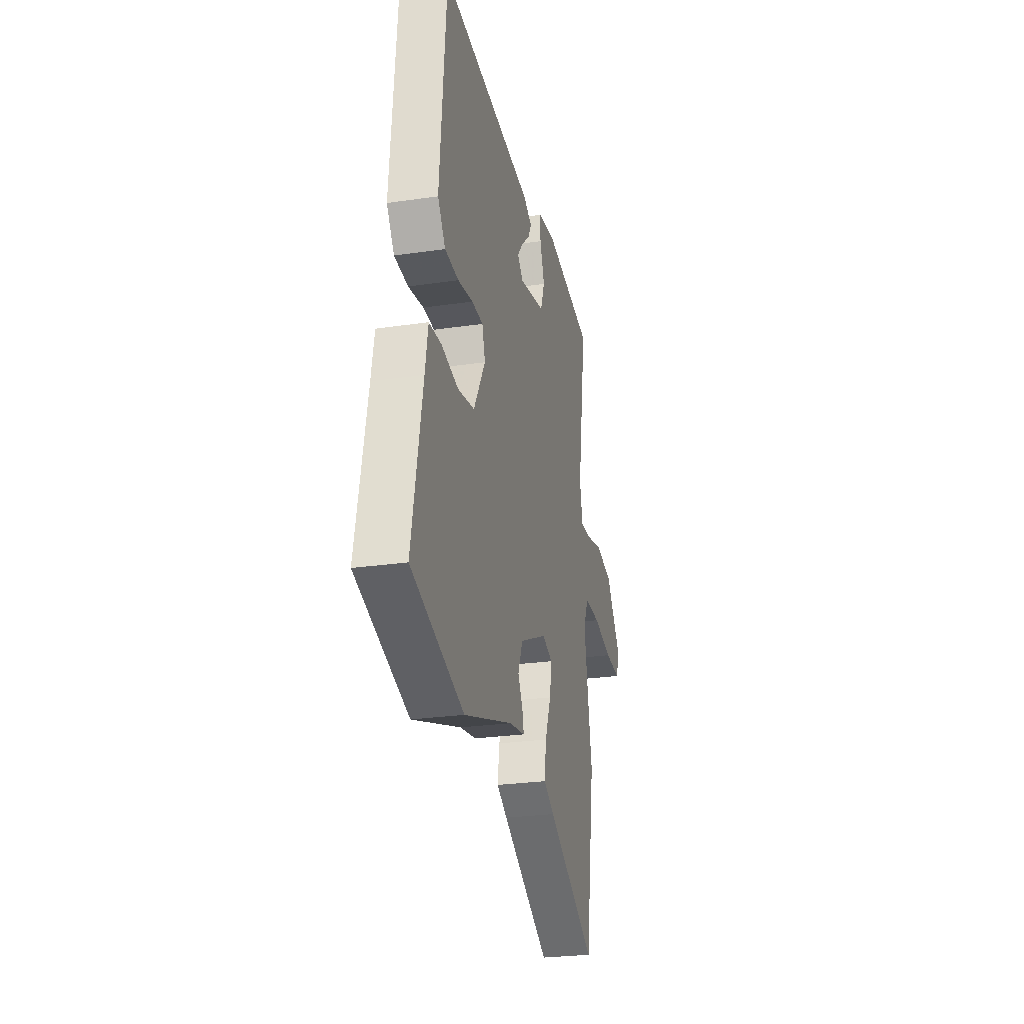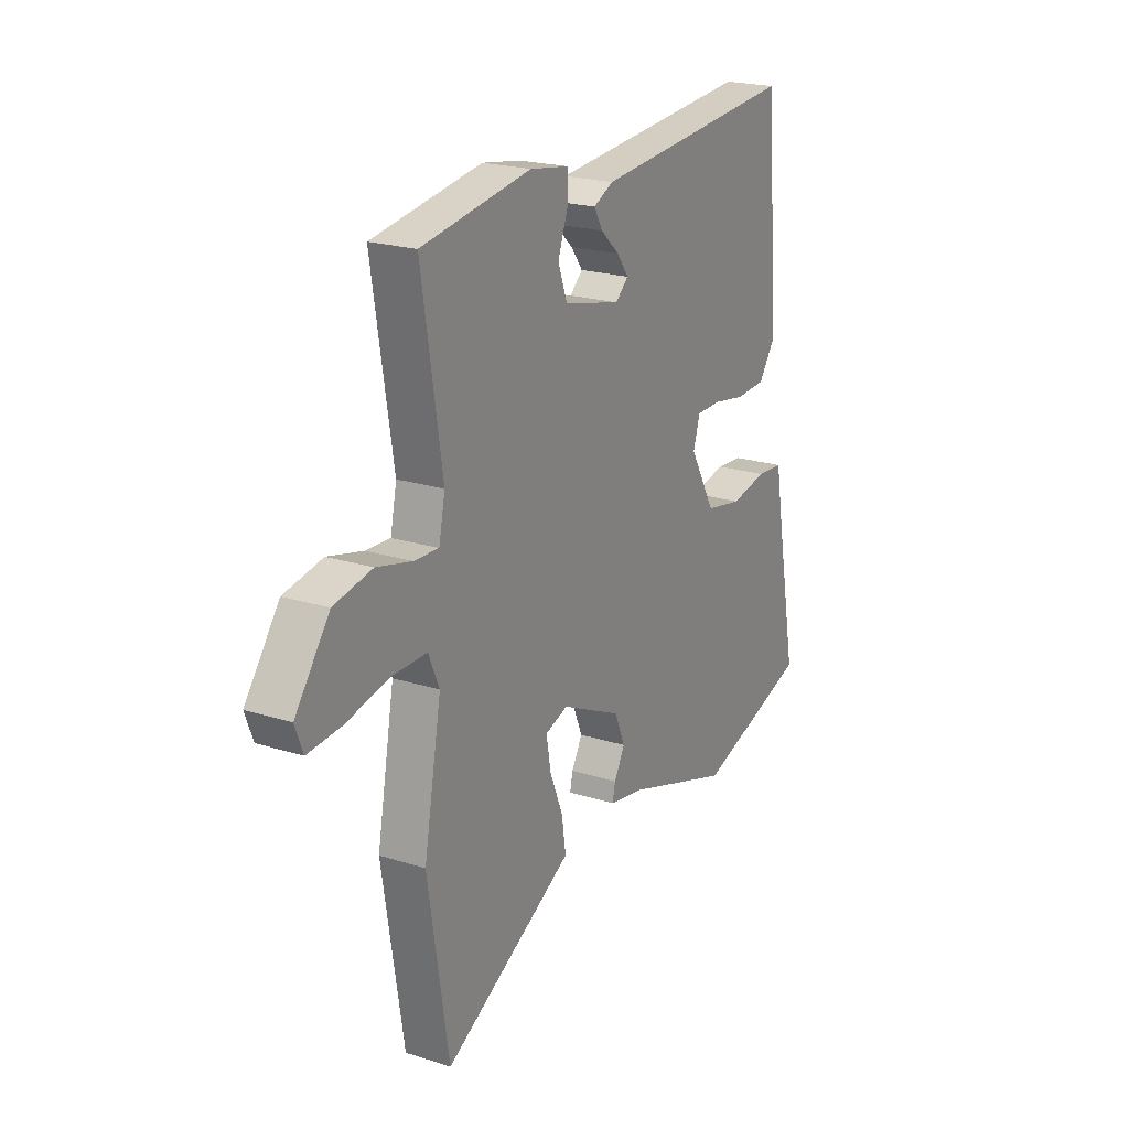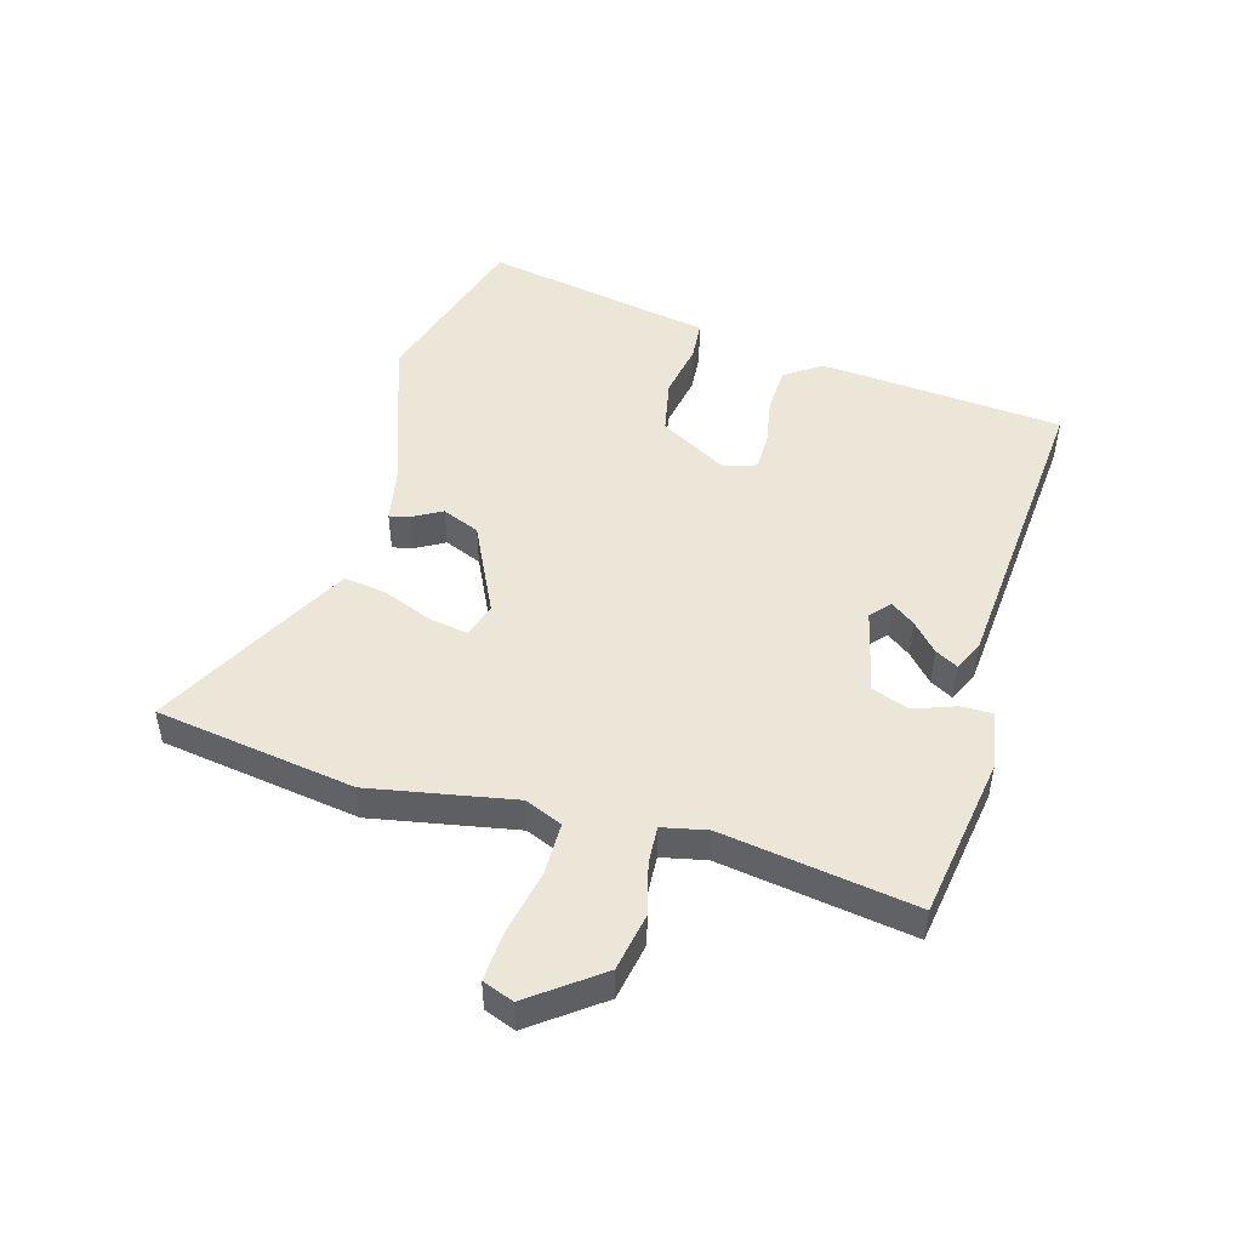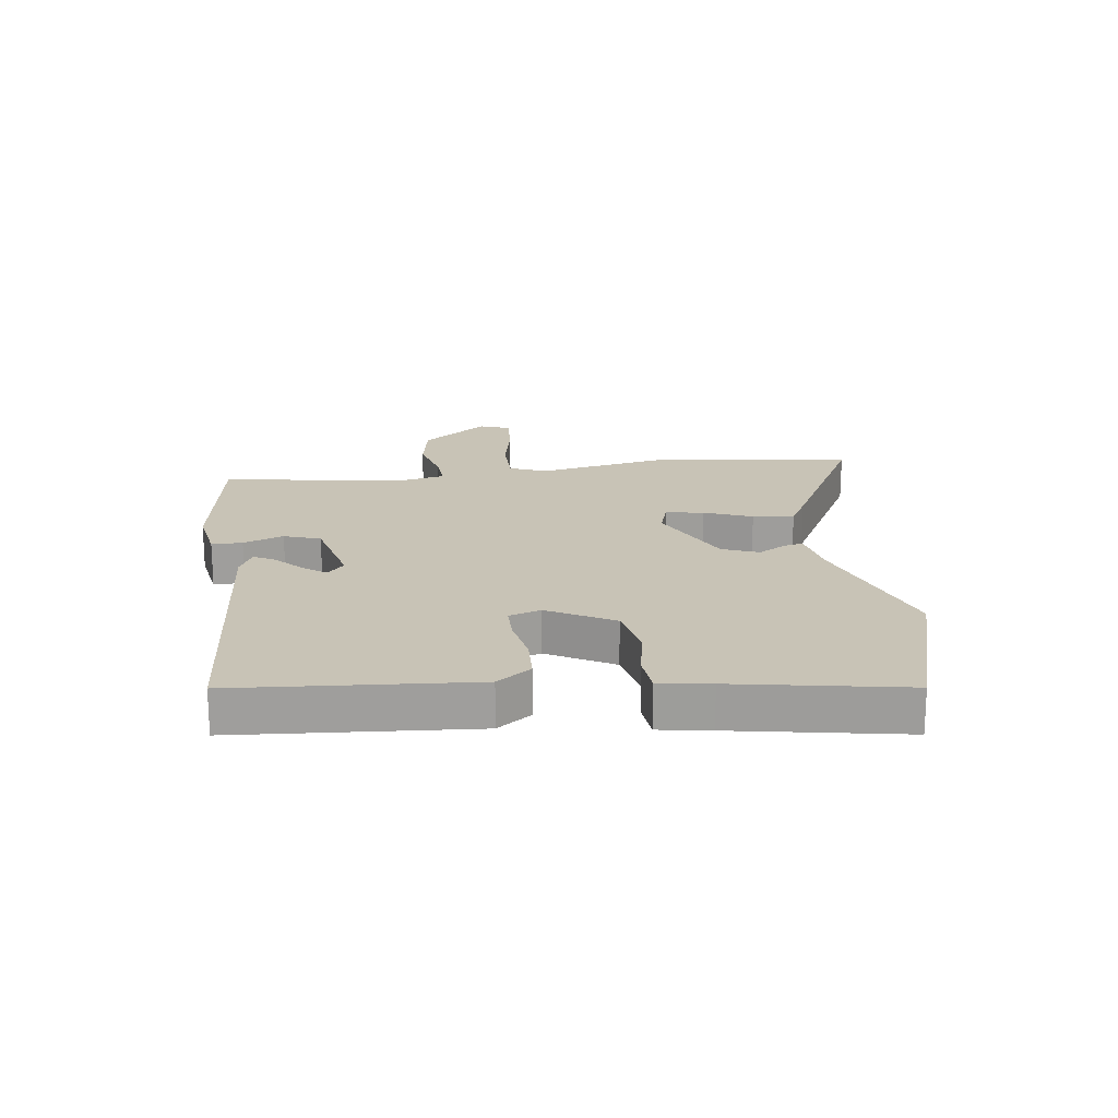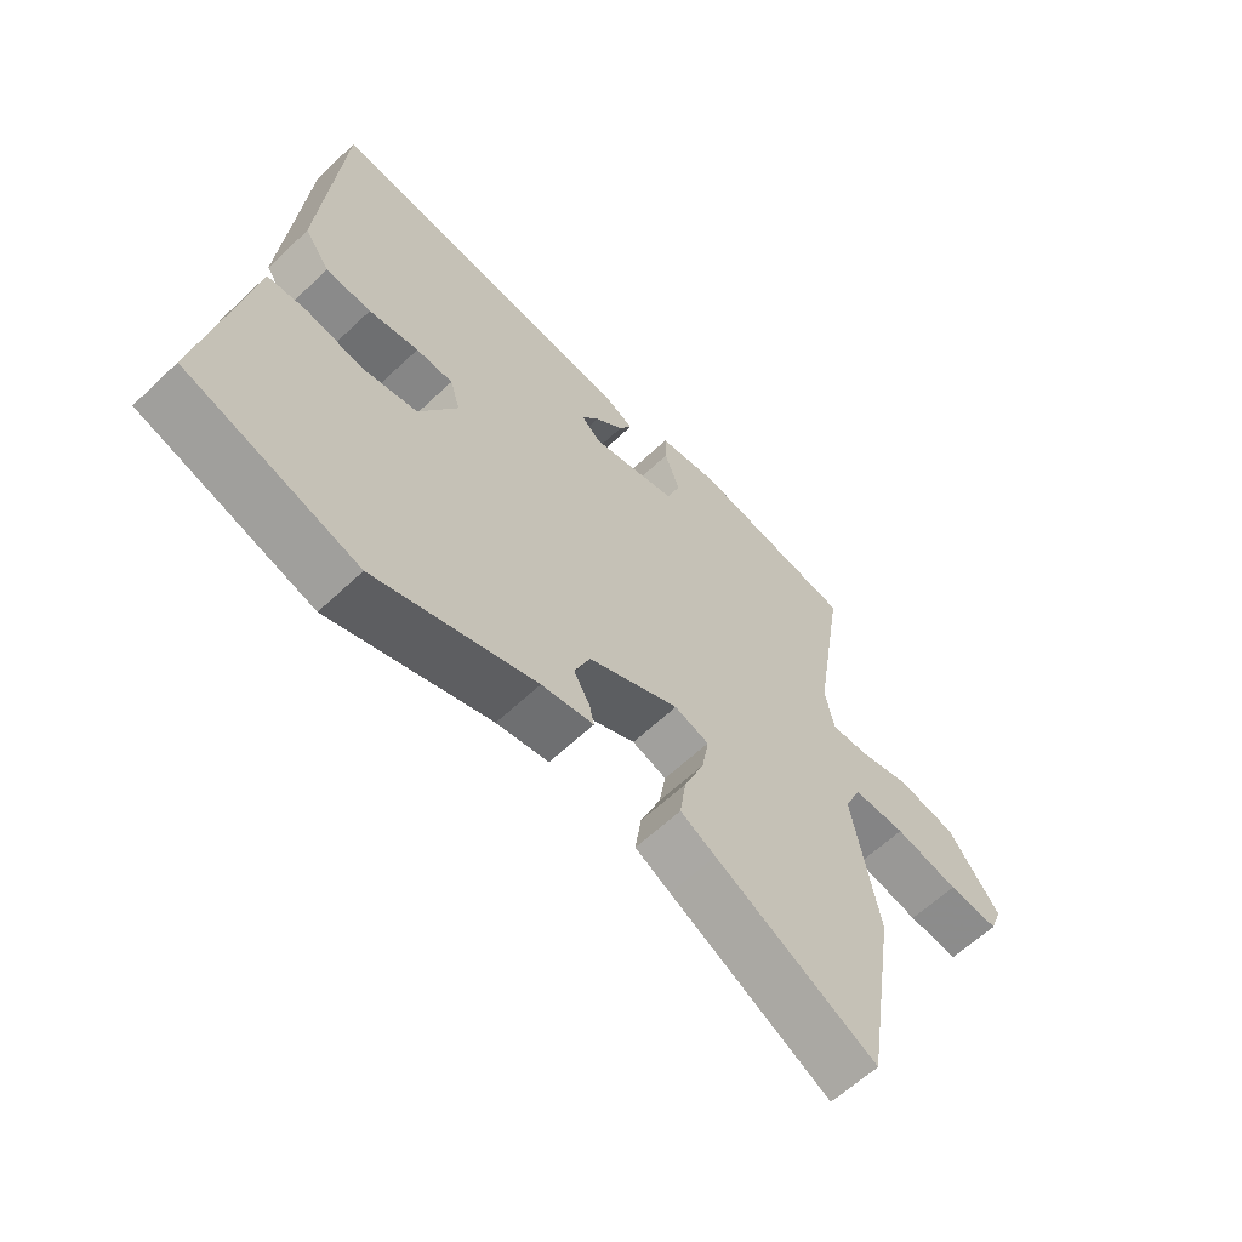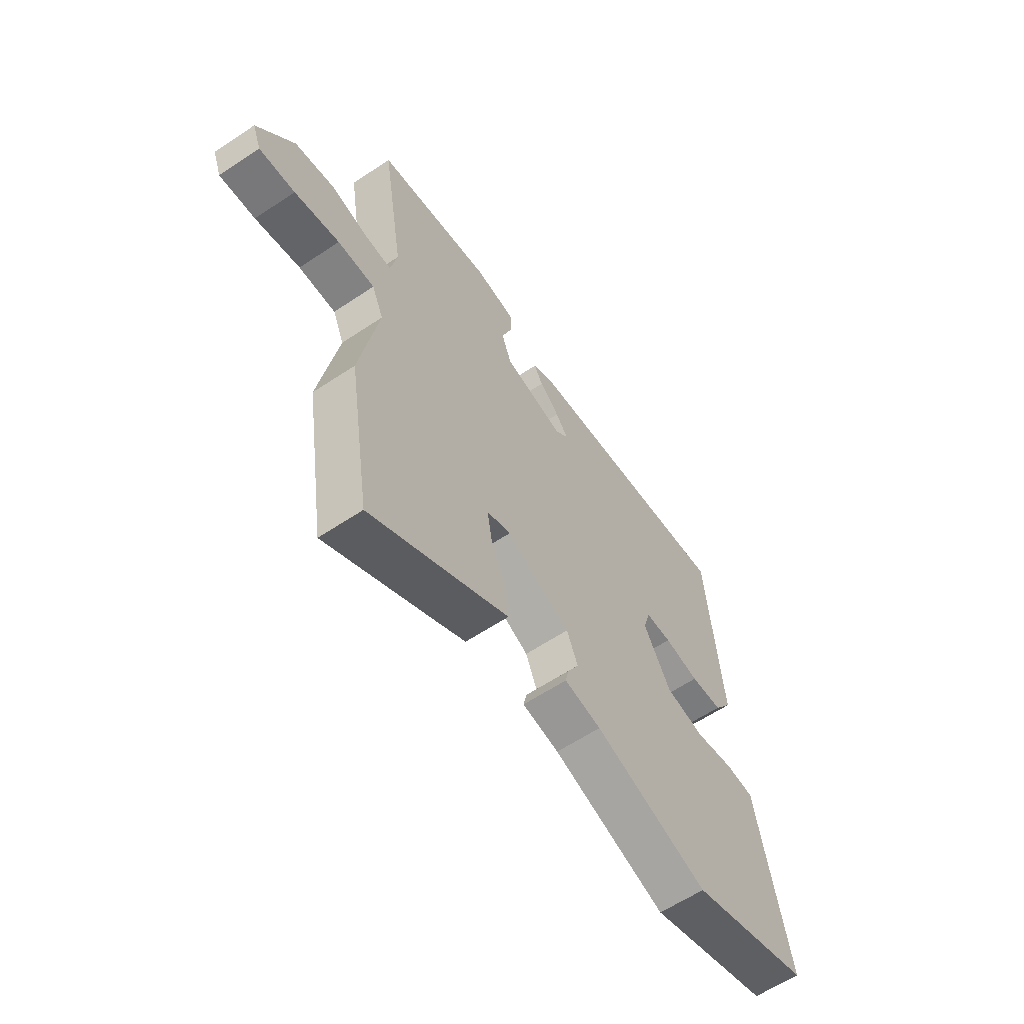
<metadata>
{"format":"obj","ext":"obj","renderer":"f3d","projection":"perspective","resolution":1024,"background":"white","views":[{"elev":-26.6,"azim":102.9,"up":"+Z"},{"elev":21.5,"azim":-60.8,"up":"+Z"},{"elev":48.7,"azim":-74.3,"up":"+Y"},{"elev":19.4,"azim":81.8,"up":"+Y"},{"elev":-61.5,"azim":133.9,"up":"+Z"},{"elev":-60.8,"azim":-55.7,"up":"+Z"}]}
</metadata>
<code>
v 0.588 0.07 -0.473
v 0.315 0.07 -0.558
v 0.058 0.07 -0.471
v -0.025 0.07 -0.456
v -0.018 0.07 -0.424
v 0.008 0.07 -0.377
v -0.017 0.07 -0.317
v -0.162 0.07 -0.248
v -0.217 0.07 -0.266
v -0.206 0.07 -0.329
v -0.174 0.07 -0.408
v -0.164 0.07 -0.476
v -0.22 0.07 -0.507
v -0.477 0.07 -0.646
v -0.527 0.07 -0.326
v -0.485 0.07 -0.095
v -0.511 0.07 -0.035
v -0.595 0.07 -0.035
v -0.697 0.07 -0.057
v -0.778 0.07 -0.063
v -0.797 0.07 -0.013
v -0.715 0.07 0.098
v -0.623 0.07 0.116
v -0.539 0.07 0.095
v -0.48 0.07 0.092
v -0.465 0.07 0.164
v -0.514 0.07 0.473
v -0.252 0.07 0.515
v -0.159 0.07 0.5
v -0.159 0.07 0.449
v -0.183 0.07 0.382
v -0.161 0.07 0.322
v -0.025 0.07 0.29
v 0.006 0.07 0.318
v -0.022 0.07 0.356
v -0.067 0.07 0.397
v -0.087 0.07 0.433
v -0.04 0.07 0.456
v 0.451 0.07 0.499
v 0.484 0.07 0.108
v 0.444 0.07 0.051
v 0.372 0.07 0.047
v 0.293 0.07 0.061
v 0.234 0.07 0.06
v 0.218 0.07 0.007
v 0.279 0.07 -0.101
v 0.367 0.07 -0.118
v 0.455 0.07 -0.101
v 0.519 0.07 -0.106
v 0.534 0.07 -0.191
v 0.588 0 -0.473
v 0.315 0 -0.558
v 0.058 0 -0.471
v -0.025 0 -0.456
v -0.018 0 -0.424
v 0.008 0 -0.377
v -0.017 0 -0.317
v -0.162 0 -0.248
v -0.217 0 -0.266
v -0.206 0 -0.329
v -0.174 0 -0.408
v -0.164 0 -0.476
v -0.22 0 -0.507
v -0.477 0 -0.646
v -0.527 0 -0.326
v -0.485 0 -0.095
v -0.511 0 -0.035
v -0.595 0 -0.035
v -0.697 0 -0.057
v -0.778 0 -0.063
v -0.797 0 -0.013
v -0.715 0 0.098
v -0.623 0 0.116
v -0.539 0 0.095
v -0.48 0 0.092
v -0.465 0 0.164
v -0.514 0 0.473
v -0.252 0 0.515
v -0.159 0 0.5
v -0.159 0 0.449
v -0.183 0 0.382
v -0.161 0 0.322
v -0.025 0 0.29
v 0.006 0 0.318
v -0.022 0 0.356
v -0.067 0 0.397
v -0.087 0 0.433
v -0.04 0 0.456
v 0.451 0 0.499
v 0.484 0 0.108
v 0.444 0 0.051
v 0.372 0 0.047
v 0.293 0 0.061
v 0.234 0 0.06
v 0.218 0 0.007
v 0.279 0 -0.101
v 0.367 0 -0.118
v 0.455 0 -0.101
v 0.519 0 -0.106
v 0.534 0 -0.191
f 47 48 49 50
f 1 2 3
f 50 1 3
f 47 50 3
f 46 47 3
f 45 46 3 4
f 44 45 4
f 41 42 43
f 40 41 43
f 39 40 43
f 38 39 43
f 37 38 43
f 37 43 44
f 35 36 37
f 35 37 44
f 34 35 44
f 33 34 44
f 32 33 44
f 29 30 31
f 28 29 31
f 27 28 31
f 26 27 31
f 25 26 31 32
f 22 23 24
f 21 22 24
f 20 21 24
f 19 20 24
f 18 19 24
f 17 18 24 25
f 25 32 44
f 17 25 44
f 16 17 44
f 14 15 16
f 13 14 16
f 12 13 16
f 11 12 16
f 10 11 16
f 4 5 6
f 44 4 6
f 44 6 7
f 9 10 16
f 8 9 16 44
f 7 8 44
f 100 99 98 97
f 53 52 51
f 53 51 100
f 53 100 97
f 53 97 96
f 54 53 96 95
f 54 95 94
f 93 92 91
f 93 91 90
f 93 90 89
f 93 89 88
f 93 88 87
f 94 93 87
f 87 86 85
f 94 87 85
f 94 85 84
f 94 84 83
f 94 83 82
f 81 80 79
f 81 79 78
f 81 78 77
f 81 77 76
f 82 81 76 75
f 74 73 72
f 74 72 71
f 74 71 70
f 74 70 69
f 74 69 68
f 75 74 68 67
f 94 82 75
f 94 75 67
f 94 67 66
f 66 65 64
f 66 64 63
f 66 63 62
f 66 62 61
f 66 61 60
f 56 55 54
f 56 54 94
f 57 56 94
f 66 60 59
f 94 66 59 58
f 94 58 57
f 1 51 52 2
f 2 52 53 3
f 3 53 54 4
f 4 54 55 5
f 5 55 56 6
f 6 56 57 7
f 7 57 58 8
f 8 58 59 9
f 9 59 60 10
f 10 60 61 11
f 11 61 62 12
f 12 62 63 13
f 13 63 64 14
f 14 64 65 15
f 15 65 66 16
f 16 66 67 17
f 17 67 68 18
f 18 68 69 19
f 19 69 70 20
f 20 70 71 21
f 21 71 72 22
f 22 72 73 23
f 23 73 74 24
f 24 74 75 25
f 25 75 76 26
f 26 76 77 27
f 27 77 78 28
f 28 78 79 29
f 29 79 80 30
f 30 80 81 31
f 31 81 82 32
f 32 82 83 33
f 33 83 84 34
f 34 84 85 35
f 35 85 86 36
f 36 86 87 37
f 37 87 88 38
f 38 88 89 39
f 39 89 90 40
f 40 90 91 41
f 41 91 92 42
f 42 92 93 43
f 43 93 94 44
f 44 94 95 45
f 45 95 96 46
f 46 96 97 47
f 47 97 98 48
f 48 98 99 49
f 49 99 100 50
f 50 100 51 1

</code>
